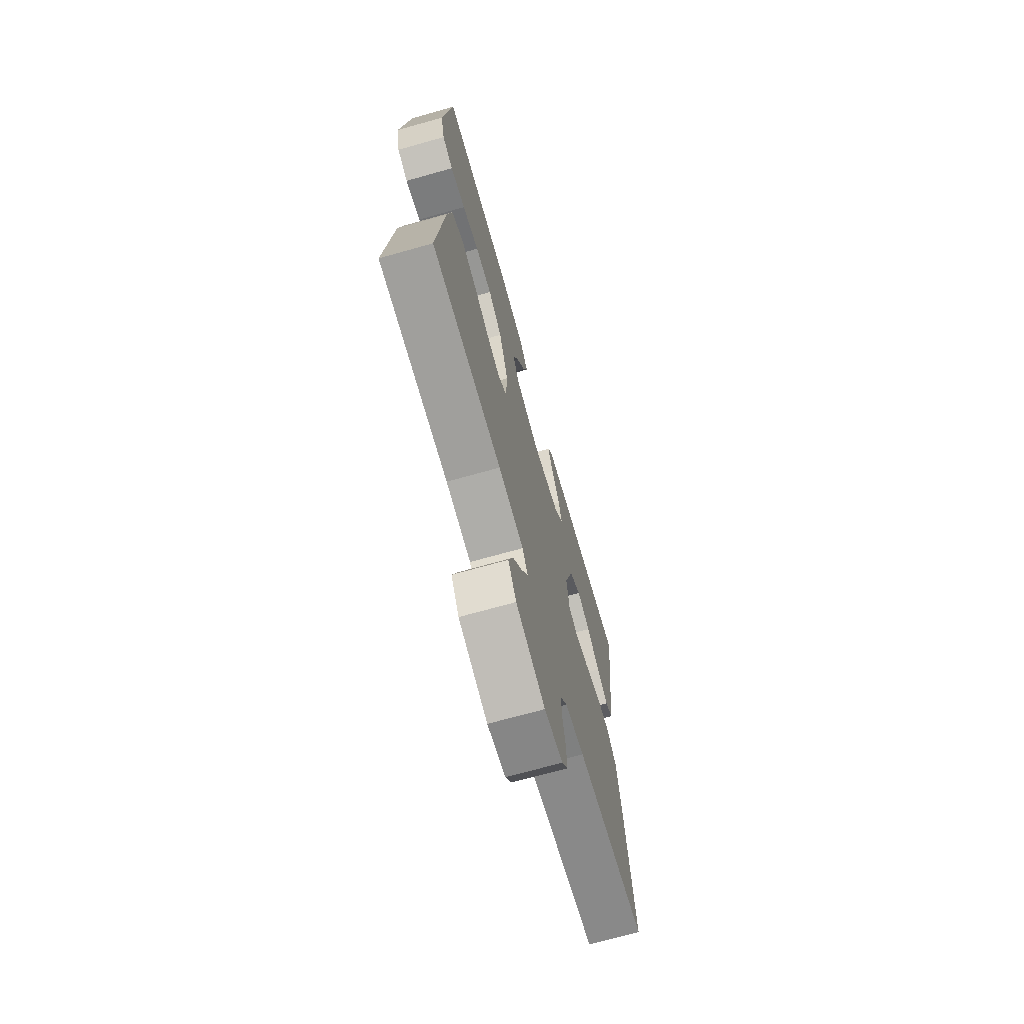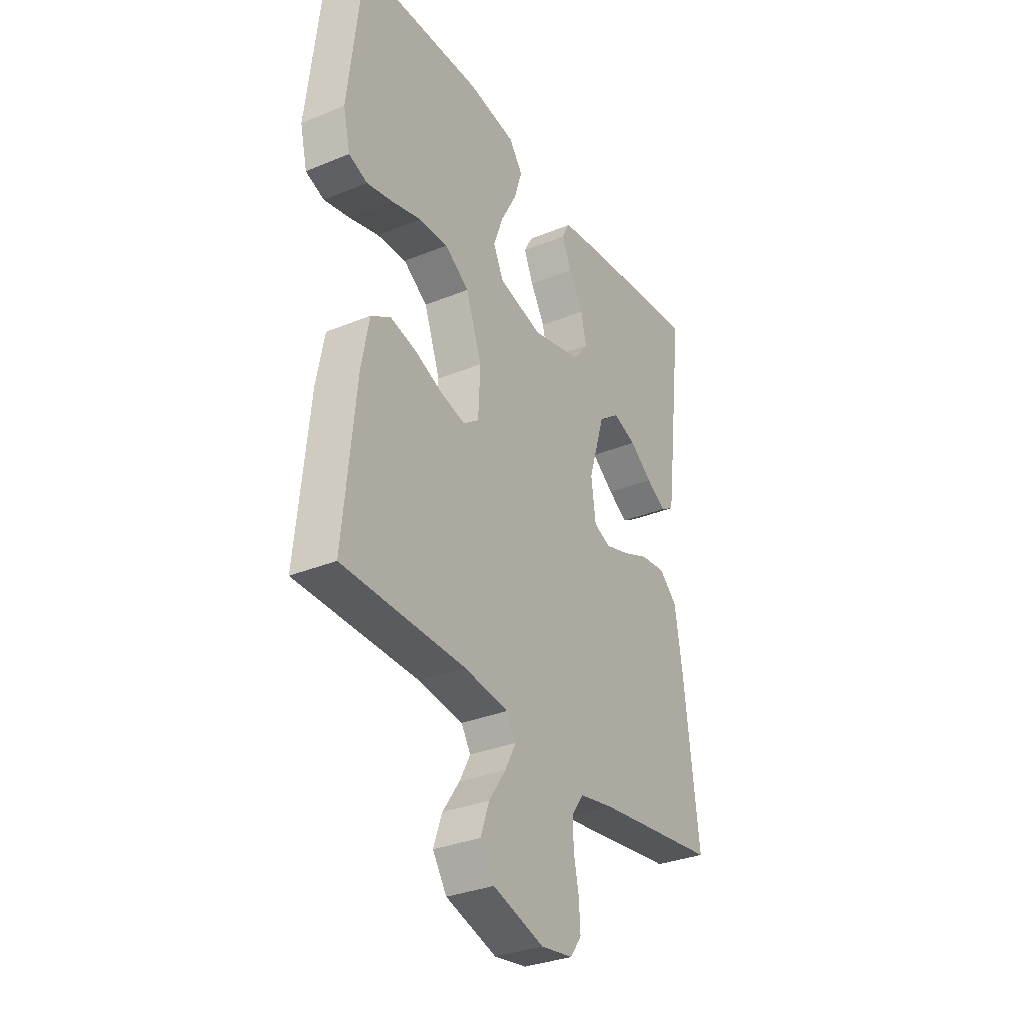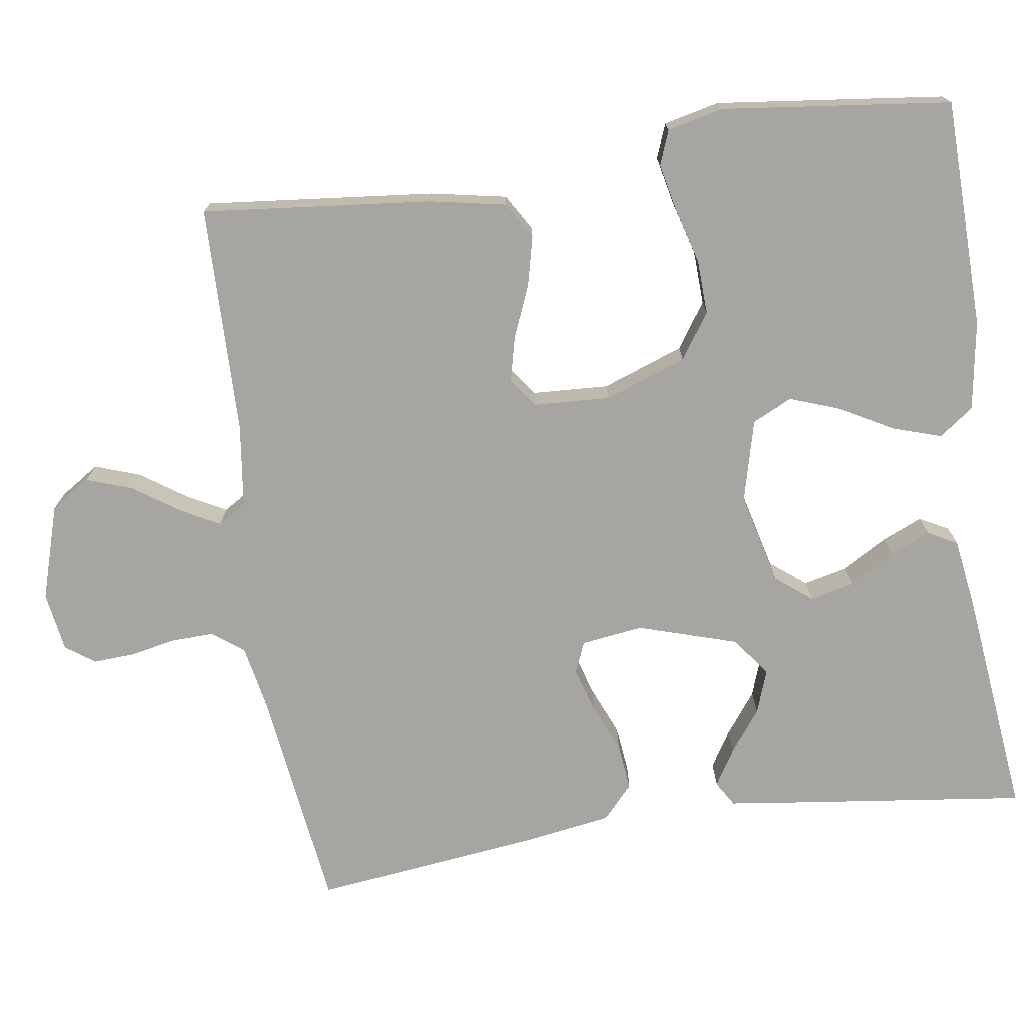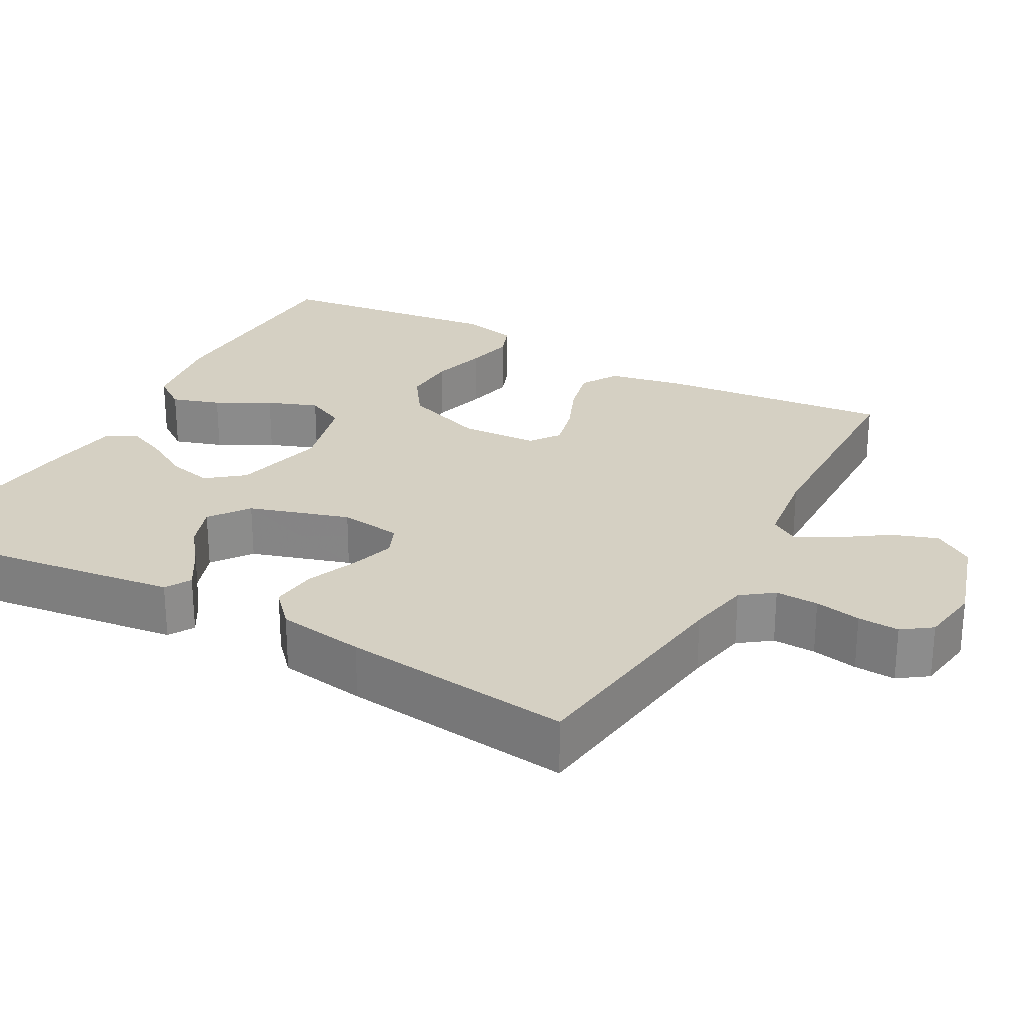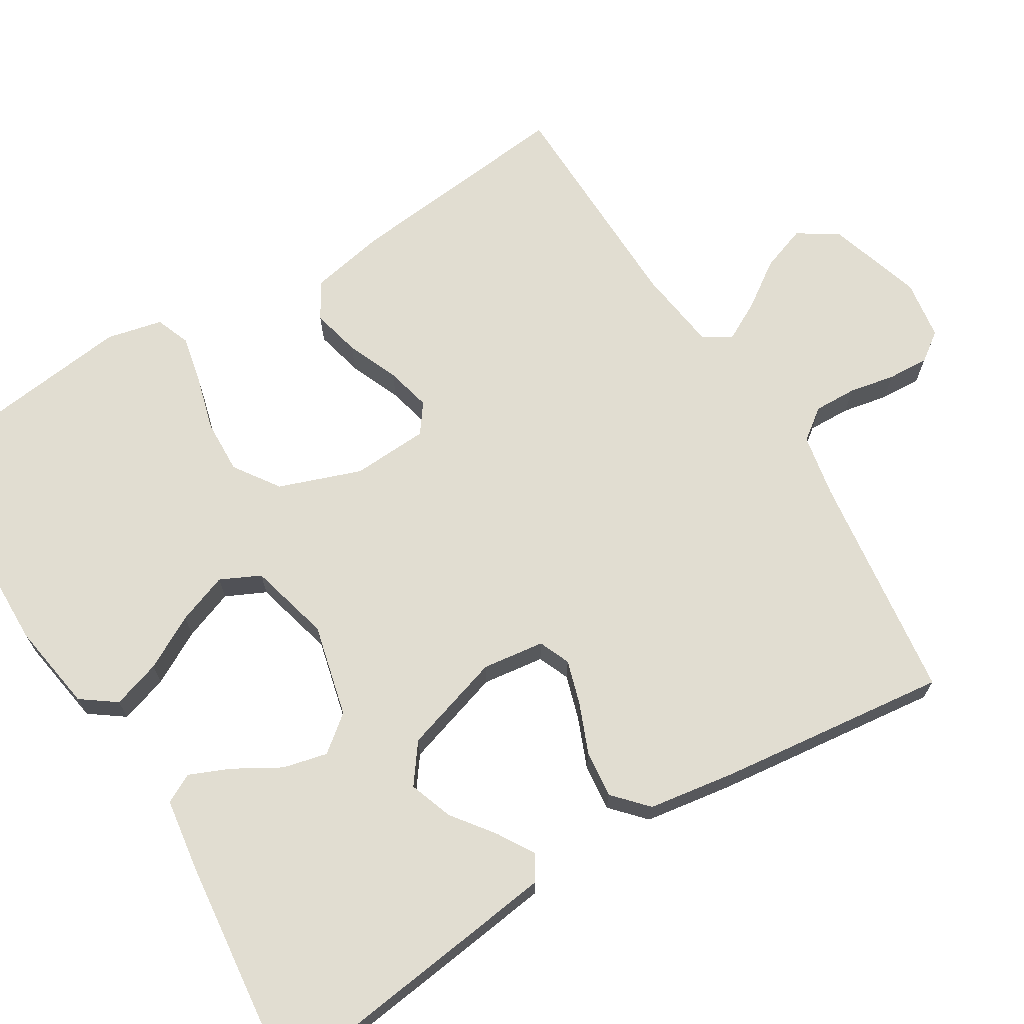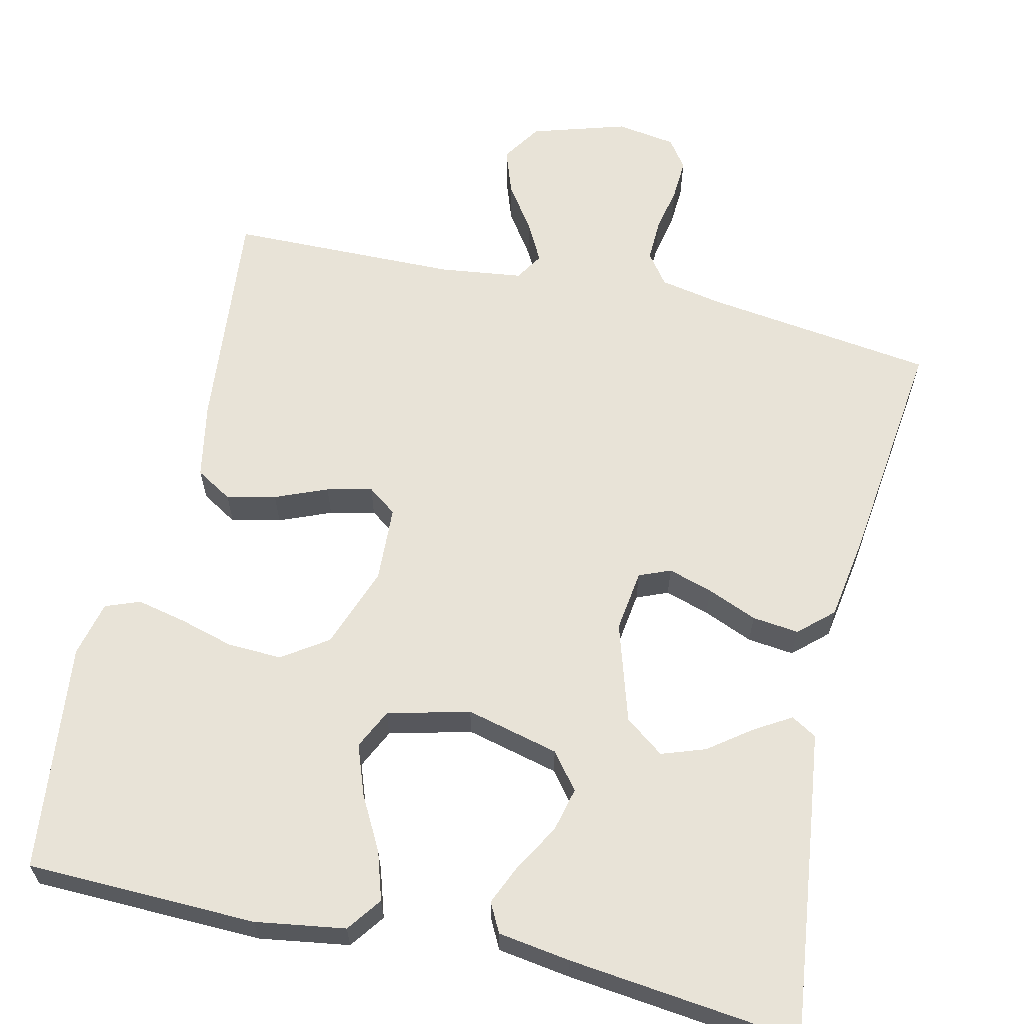
<metadata>
{"format":"obj","ext":"obj","renderer":"f3d","projection":"perspective","resolution":1024,"background":"white","views":[{"elev":-70.3,"azim":-74.3,"up":"+Z"},{"elev":-32.3,"azim":-60.2,"up":"+Z"},{"elev":-73.7,"azim":-81.7,"up":"+Y"},{"elev":26.2,"azim":118.6,"up":"+Y"},{"elev":68.8,"azim":58.3,"up":"+Y"},{"elev":62.3,"azim":13.0,"up":"+Y"}]}
</metadata>
<code>
v -0.5 0.07 -0.5
v -0.47 0.07 -0.2
v -0.451 0.07 -0.1
v -0.403 0.07 -0.071
v -0.339 0.07 -0.086
v -0.271 0.07 -0.114
v -0.212 0.07 -0.128
v -0.174 0.07 -0.1
v -0.169 0.07 0
v -0.208 0.07 0.107
v -0.267 0.07 0.147
v -0.338 0.07 0.144
v -0.409 0.07 0.124
v -0.473 0.07 0.11
v -0.518 0.07 0.127
v -0.535 0.07 0.2
v -0.5 0.07 0.5
v -0.2 0.07 0.507
v -0.083 0.07 0.489
v -0.05 0.07 0.444
v -0.07 0.07 0.381
v -0.108 0.07 0.311
v -0.132 0.07 0.245
v -0.107 0.07 0.193
v 0 0.07 0.166
v 0.121 0.07 0.196
v 0.158 0.07 0.243
v 0.144 0.07 0.301
v 0.109 0.07 0.361
v 0.086 0.07 0.414
v 0.106 0.07 0.452
v 0.2 0.07 0.466
v 0.5 0.07 0.5
v 0.463 0.07 0.2
v 0.45 0.07 0.098
v 0.417 0.07 0.078
v 0.369 0.07 0.107
v 0.314 0.07 0.148
v 0.257 0.07 0.168
v 0.206 0.07 0.13
v 0.166 0.07 0
v 0.177 0.07 -0.081
v 0.218 0.07 -0.098
v 0.276 0.07 -0.08
v 0.341 0.07 -0.053
v 0.402 0.07 -0.046
v 0.446 0.07 -0.086
v 0.464 0.07 -0.2
v 0.5 0.07 -0.5
v 0.2 0.07 -0.54
v 0.118 0.07 -0.556
v 0.088 0.07 -0.597
v 0.09 0.07 -0.653
v 0.102 0.07 -0.713
v 0.105 0.07 -0.767
v 0.078 0.07 -0.805
v 0 0.07 -0.817
v -0.124 0.07 -0.779
v -0.158 0.07 -0.727
v -0.137 0.07 -0.667
v -0.096 0.07 -0.607
v -0.069 0.07 -0.556
v -0.092 0.07 -0.519
v -0.2 0.07 -0.505
v -0.5 0 -0.5
v -0.47 0 -0.2
v -0.451 0 -0.1
v -0.403 0 -0.071
v -0.339 0 -0.086
v -0.271 0 -0.114
v -0.212 0 -0.128
v -0.174 0 -0.1
v -0.169 0 0
v -0.208 0 0.107
v -0.267 0 0.147
v -0.338 0 0.144
v -0.409 0 0.124
v -0.473 0 0.11
v -0.518 0 0.127
v -0.535 0 0.2
v -0.5 0 0.5
v -0.2 0 0.507
v -0.083 0 0.489
v -0.05 0 0.444
v -0.07 0 0.381
v -0.108 0 0.311
v -0.132 0 0.245
v -0.107 0 0.193
v 0 0 0.166
v 0.121 0 0.196
v 0.158 0 0.243
v 0.144 0 0.301
v 0.109 0 0.361
v 0.086 0 0.414
v 0.106 0 0.452
v 0.2 0 0.466
v 0.5 0 0.5
v 0.463 0 0.2
v 0.45 0 0.098
v 0.417 0 0.078
v 0.369 0 0.107
v 0.314 0 0.148
v 0.257 0 0.168
v 0.206 0 0.13
v 0.166 0 0
v 0.177 0 -0.081
v 0.218 0 -0.098
v 0.276 0 -0.08
v 0.341 0 -0.053
v 0.402 0 -0.046
v 0.446 0 -0.086
v 0.464 0 -0.2
v 0.5 0 -0.5
v 0.2 0 -0.54
v 0.118 0 -0.556
v 0.088 0 -0.597
v 0.09 0 -0.653
v 0.102 0 -0.713
v 0.105 0 -0.767
v 0.078 0 -0.805
v 0 0 -0.817
v -0.124 0 -0.779
v -0.158 0 -0.727
v -0.137 0 -0.667
v -0.096 0 -0.607
v -0.069 0 -0.556
v -0.092 0 -0.519
v -0.2 0 -0.505
f 59 60 61
f 58 59 61
f 57 58 61
f 56 57 61
f 55 56 61
f 54 55 61
f 53 54 61
f 52 53 61 62
f 51 52 62 63
f 48 49 50
f 47 48 50
f 46 47 50
f 45 46 50
f 44 45 50
f 50 51 63
f 44 50 63
f 43 44 63
f 36 37 38
f 35 36 38
f 34 35 38
f 33 34 38
f 32 33 38
f 31 32 38
f 30 31 38
f 29 30 38
f 28 29 38
f 27 28 38 39
f 26 27 39 40
f 20 21 22
f 19 20 22
f 18 19 22
f 17 18 22
f 16 17 22
f 15 16 22
f 14 15 22
f 13 14 22
f 12 13 22
f 11 12 22 23
f 10 11 23 24
f 4 5 6
f 3 4 6
f 2 3 6
f 1 2 6
f 64 1 6
f 64 6 7
f 64 7 8
f 63 64 8
f 43 63 8
f 42 43 8
f 41 42 8 9
f 41 9 10
f 40 41 10
f 26 40 10
f 25 26 10
f 10 24 25
f 125 124 123
f 125 123 122
f 125 122 121
f 125 121 120
f 125 120 119
f 125 119 118
f 125 118 117
f 126 125 117 116
f 127 126 116 115
f 114 113 112
f 114 112 111
f 114 111 110
f 114 110 109
f 114 109 108
f 127 115 114
f 127 114 108
f 127 108 107
f 102 101 100
f 102 100 99
f 102 99 98
f 102 98 97
f 102 97 96
f 102 96 95
f 102 95 94
f 102 94 93
f 102 93 92
f 103 102 92 91
f 104 103 91 90
f 86 85 84
f 86 84 83
f 86 83 82
f 86 82 81
f 86 81 80
f 86 80 79
f 86 79 78
f 86 78 77
f 86 77 76
f 87 86 76 75
f 88 87 75 74
f 70 69 68
f 70 68 67
f 70 67 66
f 70 66 65
f 70 65 128
f 71 70 128
f 72 71 128
f 72 128 127
f 72 127 107
f 72 107 106
f 73 72 106 105
f 74 73 105
f 74 105 104
f 74 104 90
f 74 90 89
f 89 88 74
f 1 65 66 2
f 2 66 67 3
f 3 67 68 4
f 4 68 69 5
f 5 69 70 6
f 6 70 71 7
f 7 71 72 8
f 8 72 73 9
f 9 73 74 10
f 10 74 75 11
f 11 75 76 12
f 12 76 77 13
f 13 77 78 14
f 14 78 79 15
f 15 79 80 16
f 16 80 81 17
f 17 81 82 18
f 18 82 83 19
f 19 83 84 20
f 20 84 85 21
f 21 85 86 22
f 22 86 87 23
f 23 87 88 24
f 24 88 89 25
f 25 89 90 26
f 26 90 91 27
f 27 91 92 28
f 28 92 93 29
f 29 93 94 30
f 30 94 95 31
f 31 95 96 32
f 32 96 97 33
f 33 97 98 34
f 34 98 99 35
f 35 99 100 36
f 36 100 101 37
f 37 101 102 38
f 38 102 103 39
f 39 103 104 40
f 40 104 105 41
f 41 105 106 42
f 42 106 107 43
f 43 107 108 44
f 44 108 109 45
f 45 109 110 46
f 46 110 111 47
f 47 111 112 48
f 48 112 113 49
f 49 113 114 50
f 50 114 115 51
f 51 115 116 52
f 52 116 117 53
f 53 117 118 54
f 54 118 119 55
f 55 119 120 56
f 56 120 121 57
f 57 121 122 58
f 58 122 123 59
f 59 123 124 60
f 60 124 125 61
f 61 125 126 62
f 62 126 127 63
f 63 127 128 64
f 64 128 65 1

</code>
